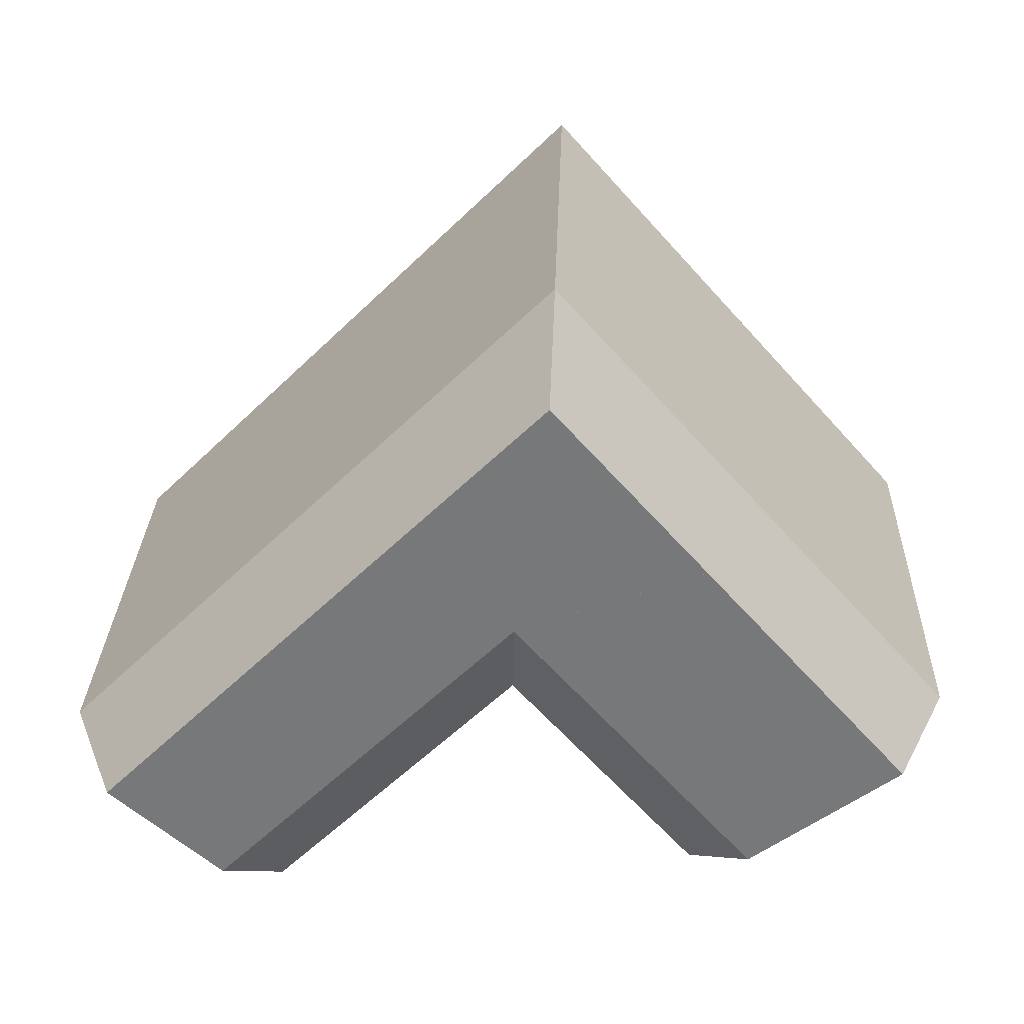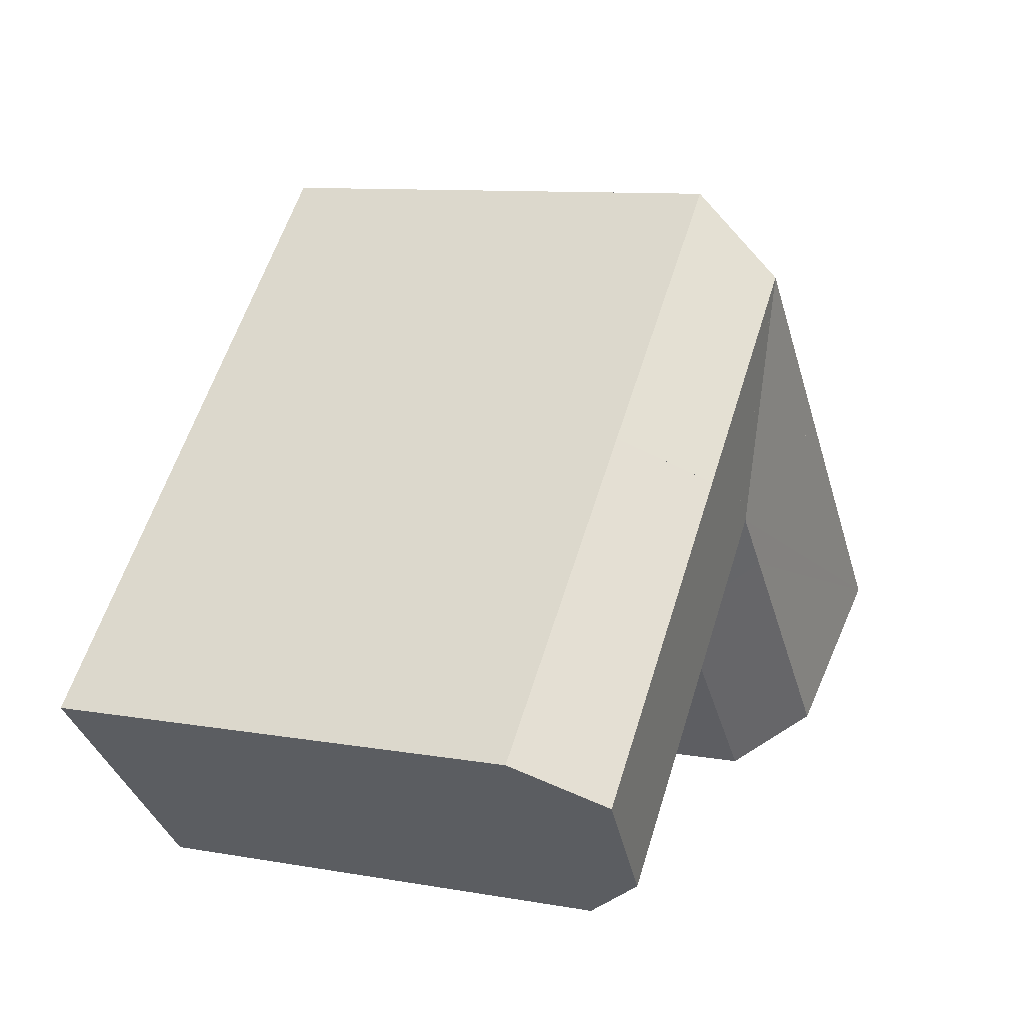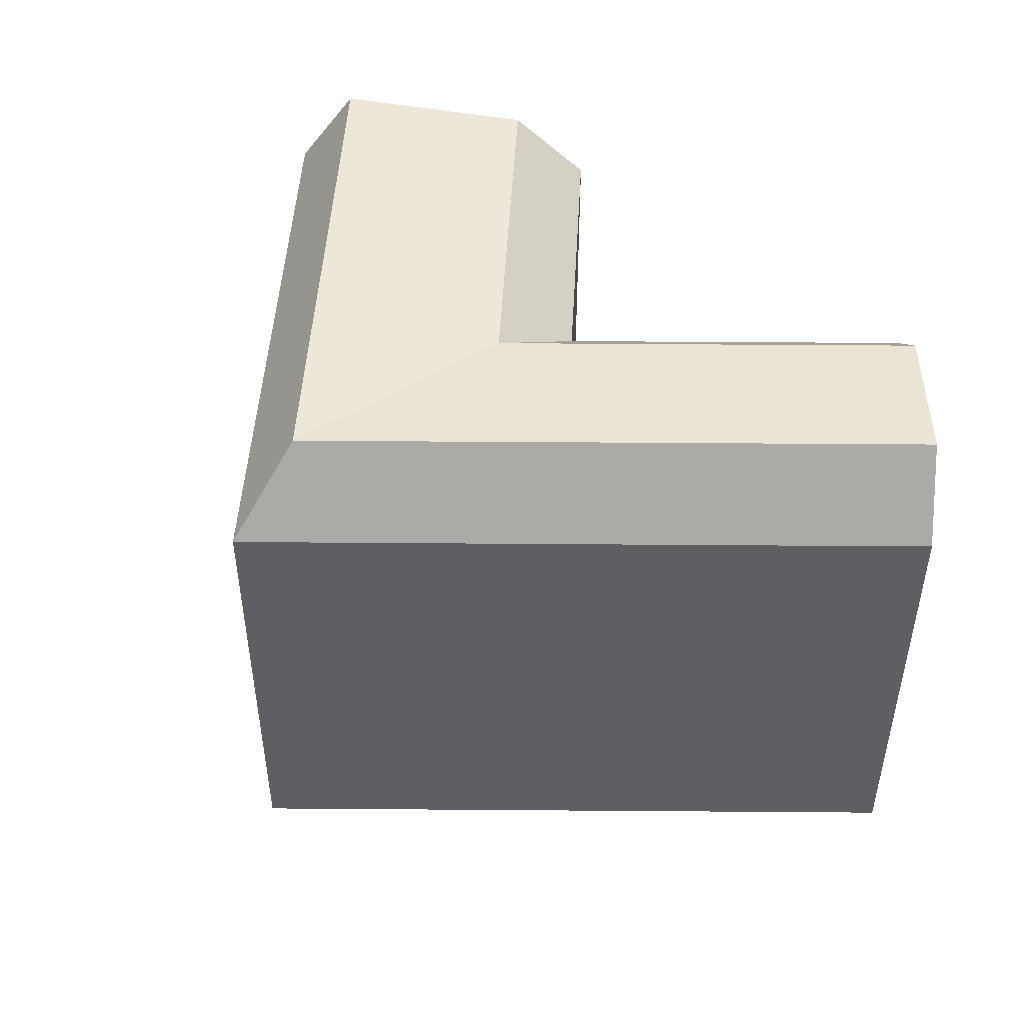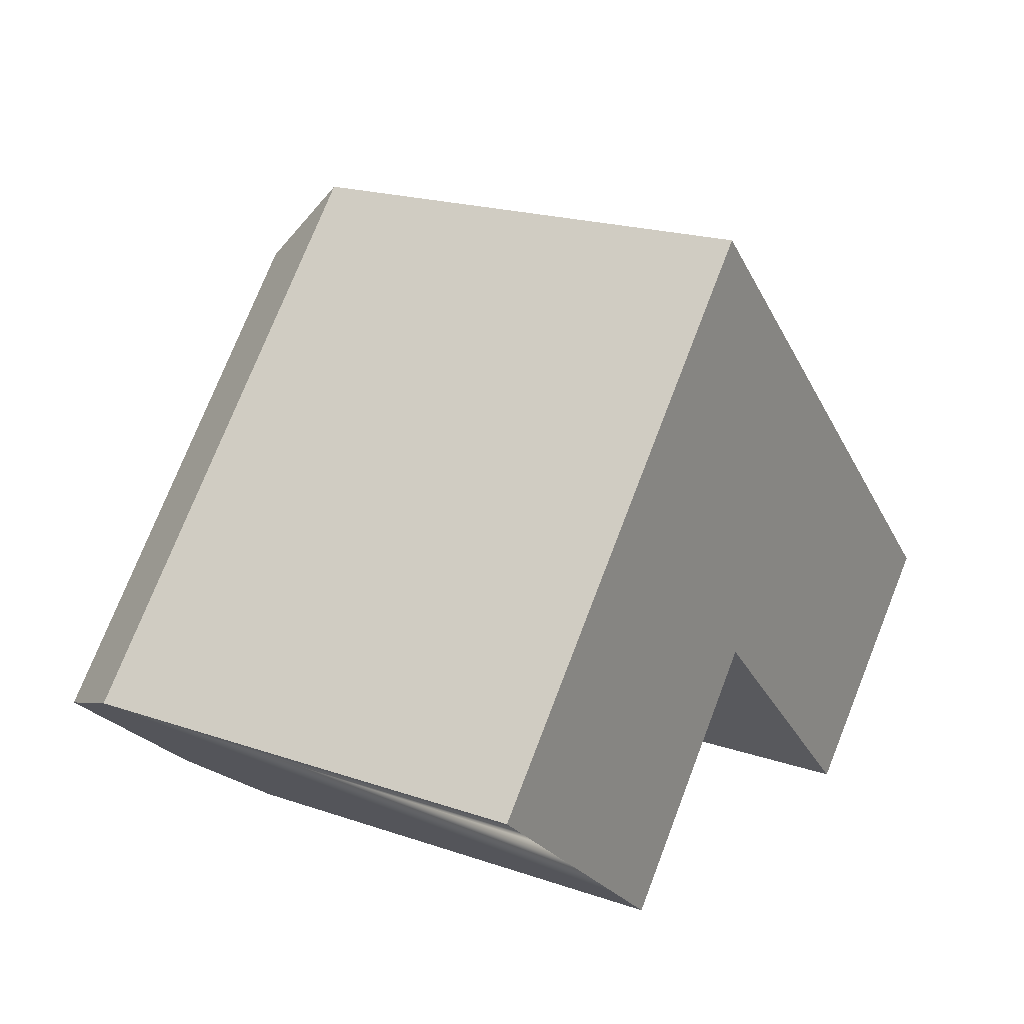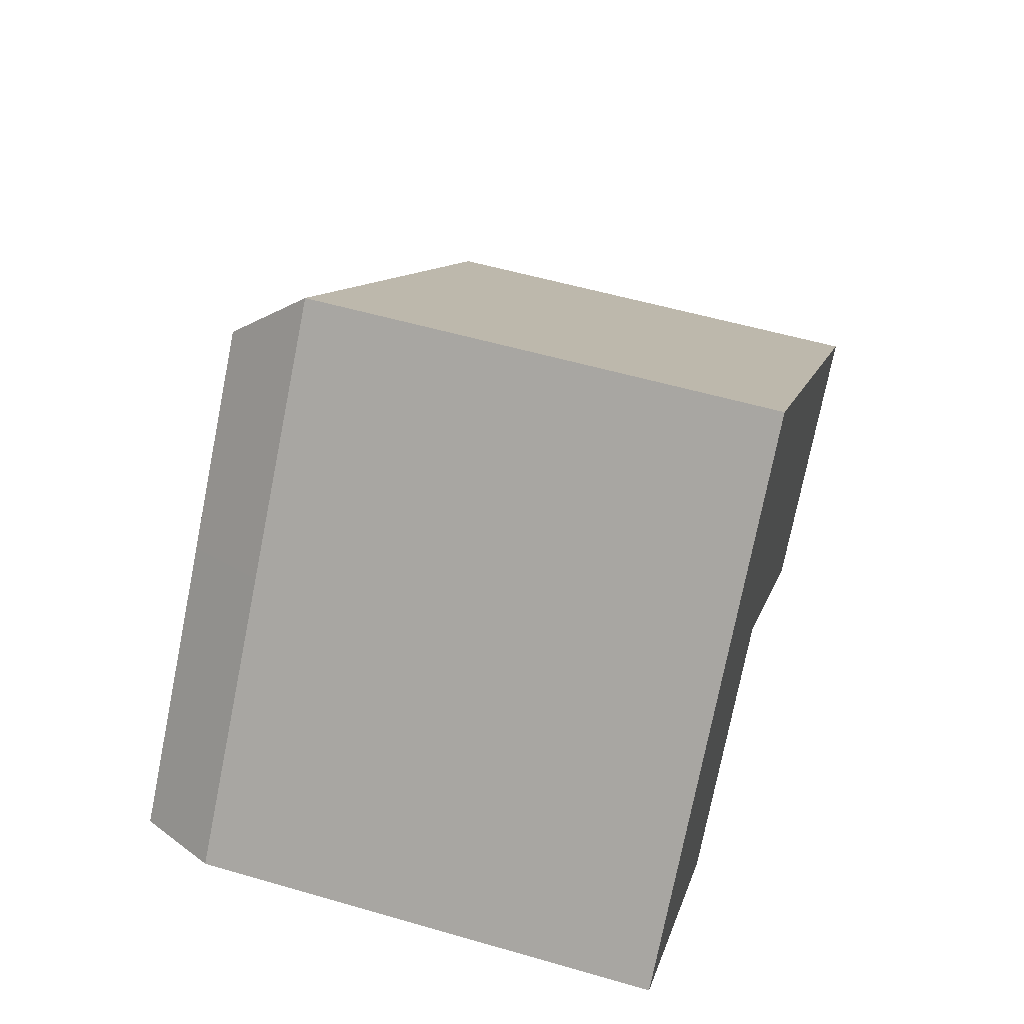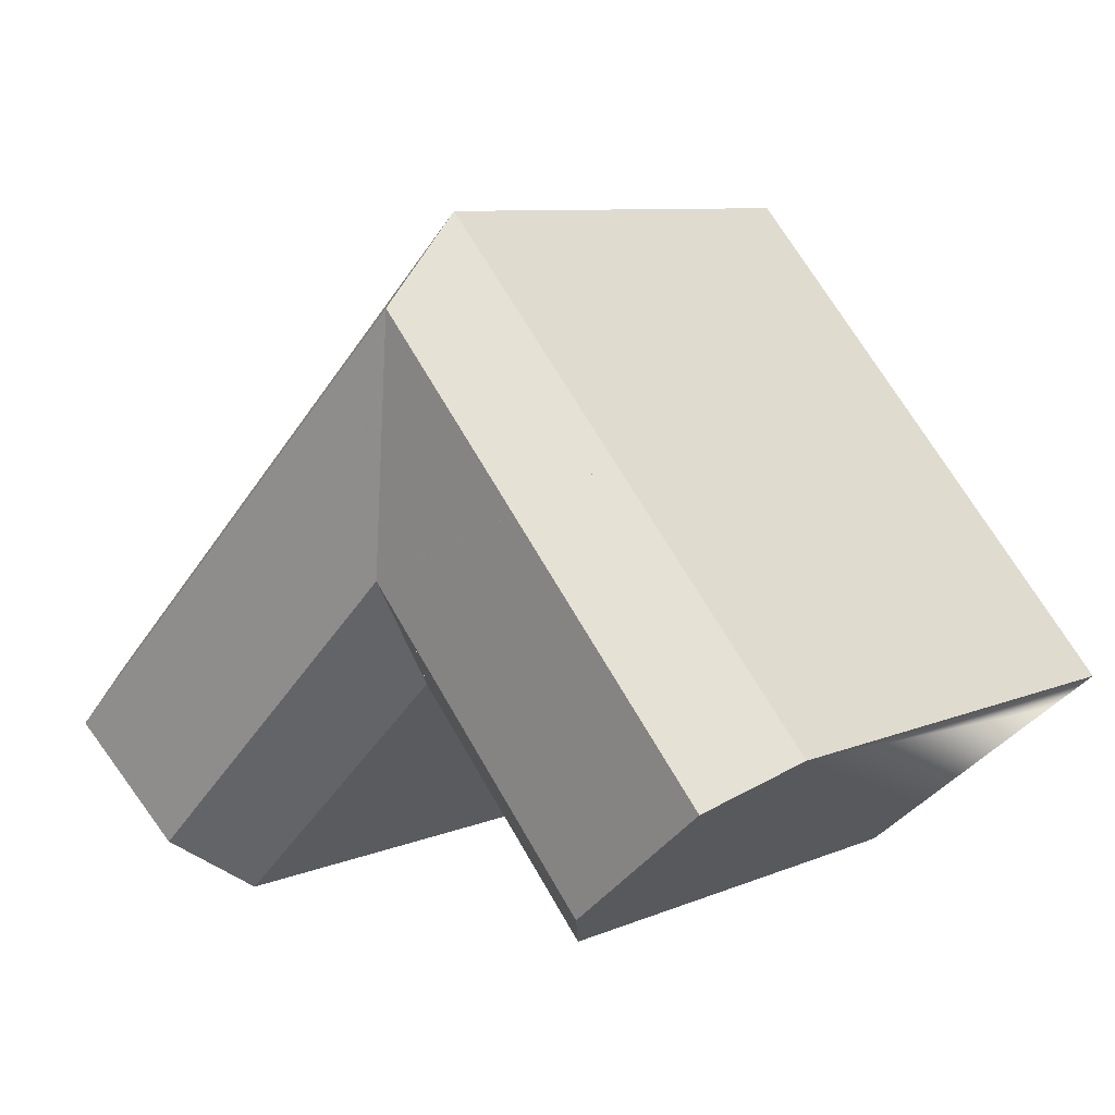
<metadata>
{"format":"obj","ext":"obj","renderer":"f3d","projection":"perspective","resolution":1024,"background":"white","views":[{"elev":28.5,"azim":-178.1,"up":"+Z"},{"elev":10.1,"azim":114.2,"up":"+Z"},{"elev":48.7,"azim":45.0,"up":"+Y"},{"elev":19.8,"azim":-57.5,"up":"+Z"},{"elev":55.2,"azim":-73.0,"up":"+Z"},{"elev":8.6,"azim":-138.5,"up":"+Z"}]}
</metadata>
<code>
v  8.306 -1.068e-06 9.296
v  25.22 -1.068e-06 8.78
v  15.97 -1.068e-06 17.87
v  35.68 9.22e-17 -1.506
v  17.55 -1.068e-06 0.2041
v  0 -1.068e-06 -6.54e-23
v  34.02 1.935e-16 -3.161
v  9.974 -1.068e-06 -8.278
v  1.801 -1.068e-06 -1.495
v  7.703 -1.068e-06 -6.393
v  29.64 4.62e-16 -7.545
v  27.55 5.898e-16 -9.631
v  29.64 21.64 -7.546
v  23.66 22.31 7.033
v  34.02 22.31 -3.161
v  19.52 21.64 2.405
v  16.08 22.31 14.49
v  23.66 22.31 7.035
v  19.52 21.64 2.403
v  17.42 21.64 4.47
v  15.45 21.64 2.271
v  15.45 21.64 2.274
v  9.975 22.31 7.655
v  9.977 22.31 7.653
v  1.802 22.31 -1.496
v  7.703 21.64 -6.393
v  27.56 18.92 -9.632
v  17.55 18.92 0.2035
v  19.52 21.64 2.403
v  25.22 18.92 8.779
v  35.68 18.92 -1.506
v  23.66 22.31 7.035
v  8.307 18.92 9.295
v  15.97 18.92 17.87
v  15.45 21.64 2.271
v  9.974 18.92 -8.278
v  9.975 22.31 7.655
v  0.000403 18.92 -0.0005994
g defaultobject
f 1 2 3
f 2 1 4
f 4 1 5
f 5 1 6
f 4 5 7
f 5 6 8
f 8 6 9
f 8 9 10
f 5 11 7
f 11 5 12
f 13 14 15
f 14 13 16
f 14 17 18
f 17 14 16
f 17 16 19
f 17 19 20
f 21 22 20
f 20 23 17
f 23 20 24
f 24 20 25
f 25 20 22
f 25 22 26
f 27 16 13
f 16 27 28
f 16 28 29
f 15 30 31
f 30 15 14
f 30 14 32
f 33 17 23
f 17 33 34
f 17 30 18
f 30 17 34
f 20 28 21
f 28 20 19
f 35 26 22
f 26 35 28
f 26 28 36
f 37 38 33
f 38 37 25
f 25 37 24
f 8 28 5
f 28 8 36
f 31 13 15
f 13 31 27
f 27 31 12
f 12 31 4
f 12 4 11
f 11 4 7
f 31 2 4
f 2 31 3
f 3 31 30
f 3 30 34
f 26 38 25
f 38 26 36
f 38 36 8
f 38 8 10
f 38 10 9
f 38 9 6
f 34 1 3
f 1 34 6
f 6 34 33
f 6 33 38
f 28 12 5
f 12 28 27

</code>
